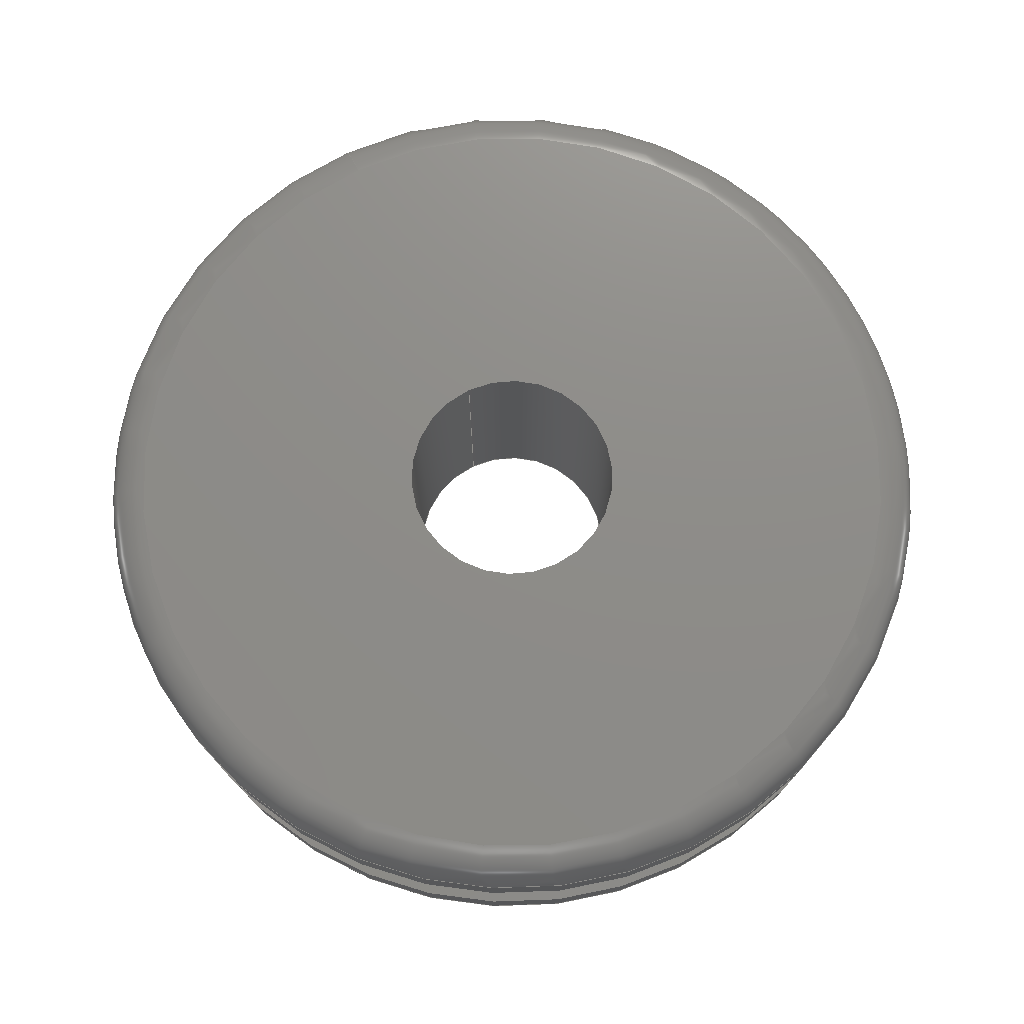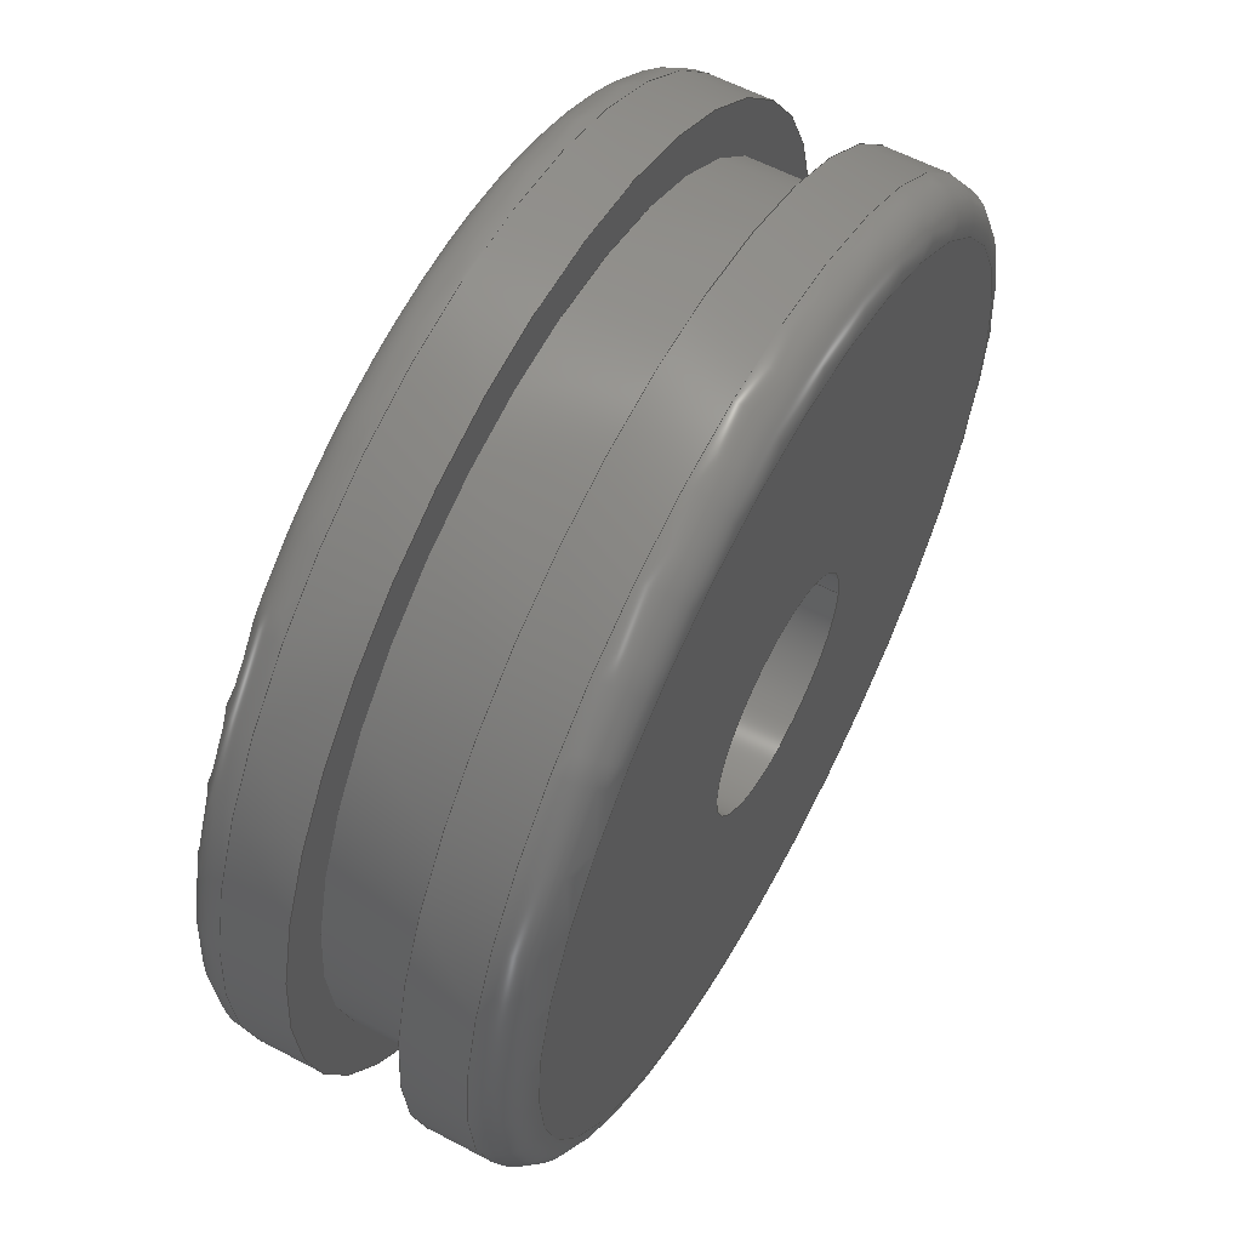
<metadata>
{"format":"step","ext":"stp","renderer":"f3d","projection":"perspective","resolution":1024,"background":"white","views":[{"elev":74.6,"azim":64.3,"up":"+Z"},{"elev":59.4,"azim":118.5,"up":"+Y"}]}
</metadata>
<code>
ISO-10303-21;
DATA;
#1=MECHANICAL_DESIGN_GEOMETRIC_PRESENTATION_REPRESENTATION('',(#4),#358);
#2=SHAPE_REPRESENTATION_RELATIONSHIP('SRR','None',#368,#3);
#3=ADVANCED_BREP_SHAPE_REPRESENTATION('',(#5),#357);
#4=STYLED_ITEM('',(#377),#5);
#5=MANIFOLD_SOLID_BREP('Body1',#182);
#6=FACE_BOUND('',#39,.T.);
#7=FACE_BOUND('',#42,.T.);
#8=FACE_BOUND('',#45,.T.);
#9=FACE_BOUND('',#48,.T.);
#10=PLANE('',#205);
#11=PLANE('',#214);
#12=PLANE('',#220);
#13=PLANE('',#226);
#14=LINE('',#311,#18);
#15=LINE('',#340,#19);
#16=LINE('',#351,#20);
#17=LINE('',#354,#21);
#18=VECTOR('',#244,0.5625);
#19=VECTOR('',#279,0.5625);
#20=VECTOR('',#292,0.5);
#21=VECTOR('',#297,0.1406);
#22=CYLINDRICAL_SURFACE('',#202,0.5625);
#23=CYLINDRICAL_SURFACE('',#217,0.5625);
#24=CYLINDRICAL_SURFACE('',#223,0.5);
#25=CYLINDRICAL_SURFACE('',#227,0.1406);
#26=FACE_OUTER_BOUND('',#36,.T.);
#27=FACE_OUTER_BOUND('',#37,.T.);
#28=FACE_OUTER_BOUND('',#38,.T.);
#29=FACE_OUTER_BOUND('',#40,.T.);
#30=FACE_OUTER_BOUND('',#41,.T.);
#31=FACE_OUTER_BOUND('',#43,.T.);
#32=FACE_OUTER_BOUND('',#44,.T.);
#33=FACE_OUTER_BOUND('',#46,.T.);
#34=FACE_OUTER_BOUND('',#47,.T.);
#35=FACE_OUTER_BOUND('',#49,.T.);
#36=EDGE_LOOP('',(#118,#119,#120,#121,#122,#123));
#37=EDGE_LOOP('',(#124,#125,#126,#127,#128,#129));
#38=EDGE_LOOP('',(#130,#131));
#39=EDGE_LOOP('',(#132,#133));
#40=EDGE_LOOP('',(#134,#135,#136,#137,#138,#139));
#41=EDGE_LOOP('',(#140,#141));
#42=EDGE_LOOP('',(#142,#143));
#43=EDGE_LOOP('',(#144,#145,#146,#147,#148,#149));
#44=EDGE_LOOP('',(#150,#151));
#45=EDGE_LOOP('',(#152,#153));
#46=EDGE_LOOP('',(#154,#155,#156,#157,#158,#159));
#47=EDGE_LOOP('',(#160,#161));
#48=EDGE_LOOP('',(#162,#163));
#49=EDGE_LOOP('',(#164,#165,#166,#167,#168,#169));
#50=CIRCLE('',#197,0.5125);
#51=CIRCLE('',#198,0.05);
#52=CIRCLE('',#199,0.5625);
#53=CIRCLE('',#200,0.5625);
#54=CIRCLE('',#201,0.5125);
#55=CIRCLE('',#203,0.5625);
#56=CIRCLE('',#204,0.5625);
#57=CIRCLE('',#206,0.1406);
#58=CIRCLE('',#207,0.1406);
#59=CIRCLE('',#209,0.5625);
#60=CIRCLE('',#210,0.05);
#61=CIRCLE('',#211,0.5125);
#62=CIRCLE('',#212,0.5125);
#63=CIRCLE('',#213,0.5625);
#64=CIRCLE('',#215,0.1406);
#65=CIRCLE('',#216,0.1406);
#66=CIRCLE('',#218,0.5625);
#67=CIRCLE('',#219,0.5625);
#68=CIRCLE('',#221,0.5);
#69=CIRCLE('',#222,0.5);
#70=CIRCLE('',#224,0.5);
#71=CIRCLE('',#225,0.5);
#72=VERTEX_POINT('',#300);
#73=VERTEX_POINT('',#301);
#74=VERTEX_POINT('',#303);
#75=VERTEX_POINT('',#305);
#76=VERTEX_POINT('',#310);
#77=VERTEX_POINT('',#312);
#78=VERTEX_POINT('',#316);
#79=VERTEX_POINT('',#317);
#80=VERTEX_POINT('',#321);
#81=VERTEX_POINT('',#322);
#82=VERTEX_POINT('',#324);
#83=VERTEX_POINT('',#326);
#84=VERTEX_POINT('',#331);
#85=VERTEX_POINT('',#332);
#86=VERTEX_POINT('',#336);
#87=VERTEX_POINT('',#337);
#88=VERTEX_POINT('',#342);
#89=VERTEX_POINT('',#343);
#90=VERTEX_POINT('',#347);
#91=VERTEX_POINT('',#348);
#92=EDGE_CURVE('',#72,#73,#50,.T.);
#93=EDGE_CURVE('',#73,#74,#51,.T.);
#94=EDGE_CURVE('',#74,#75,#52,.T.);
#95=EDGE_CURVE('',#75,#74,#53,.T.);
#96=EDGE_CURVE('',#73,#72,#54,.T.);
#97=EDGE_CURVE('',#74,#76,#14,.T.);
#98=EDGE_CURVE('',#76,#77,#55,.T.);
#99=EDGE_CURVE('',#77,#76,#56,.T.);
#100=EDGE_CURVE('',#78,#79,#57,.T.);
#101=EDGE_CURVE('',#79,#78,#58,.T.);
#102=EDGE_CURVE('',#80,#81,#59,.T.);
#103=EDGE_CURVE('',#81,#82,#60,.T.);
#104=EDGE_CURVE('',#82,#83,#61,.T.);
#105=EDGE_CURVE('',#83,#82,#62,.T.);
#106=EDGE_CURVE('',#81,#80,#63,.T.);
#107=EDGE_CURVE('',#84,#85,#64,.T.);
#108=EDGE_CURVE('',#85,#84,#65,.T.);
#109=EDGE_CURVE('',#86,#87,#66,.T.);
#110=EDGE_CURVE('',#87,#86,#67,.T.);
#111=EDGE_CURVE('',#87,#81,#15,.T.);
#112=EDGE_CURVE('',#88,#89,#68,.T.);
#113=EDGE_CURVE('',#89,#88,#69,.T.);
#114=EDGE_CURVE('',#90,#91,#70,.T.);
#115=EDGE_CURVE('',#91,#90,#71,.T.);
#116=EDGE_CURVE('',#91,#89,#16,.T.);
#117=EDGE_CURVE('',#79,#85,#17,.T.);
#118=ORIENTED_EDGE('',*,*,#92,.T.);
#119=ORIENTED_EDGE('',*,*,#93,.T.);
#120=ORIENTED_EDGE('',*,*,#94,.T.);
#121=ORIENTED_EDGE('',*,*,#95,.T.);
#122=ORIENTED_EDGE('',*,*,#93,.F.);
#123=ORIENTED_EDGE('',*,*,#96,.T.);
#124=ORIENTED_EDGE('',*,*,#95,.F.);
#125=ORIENTED_EDGE('',*,*,#94,.F.);
#126=ORIENTED_EDGE('',*,*,#97,.T.);
#127=ORIENTED_EDGE('',*,*,#98,.T.);
#128=ORIENTED_EDGE('',*,*,#99,.T.);
#129=ORIENTED_EDGE('',*,*,#97,.F.);
#130=ORIENTED_EDGE('',*,*,#92,.F.);
#131=ORIENTED_EDGE('',*,*,#96,.F.);
#132=ORIENTED_EDGE('',*,*,#100,.F.);
#133=ORIENTED_EDGE('',*,*,#101,.F.);
#134=ORIENTED_EDGE('',*,*,#102,.T.);
#135=ORIENTED_EDGE('',*,*,#103,.T.);
#136=ORIENTED_EDGE('',*,*,#104,.T.);
#137=ORIENTED_EDGE('',*,*,#105,.T.);
#138=ORIENTED_EDGE('',*,*,#103,.F.);
#139=ORIENTED_EDGE('',*,*,#106,.T.);
#140=ORIENTED_EDGE('',*,*,#105,.F.);
#141=ORIENTED_EDGE('',*,*,#104,.F.);
#142=ORIENTED_EDGE('',*,*,#107,.T.);
#143=ORIENTED_EDGE('',*,*,#108,.T.);
#144=ORIENTED_EDGE('',*,*,#109,.F.);
#145=ORIENTED_EDGE('',*,*,#110,.F.);
#146=ORIENTED_EDGE('',*,*,#111,.T.);
#147=ORIENTED_EDGE('',*,*,#102,.F.);
#148=ORIENTED_EDGE('',*,*,#106,.F.);
#149=ORIENTED_EDGE('',*,*,#111,.F.);
#150=ORIENTED_EDGE('',*,*,#109,.T.);
#151=ORIENTED_EDGE('',*,*,#110,.T.);
#152=ORIENTED_EDGE('',*,*,#112,.F.);
#153=ORIENTED_EDGE('',*,*,#113,.F.);
#154=ORIENTED_EDGE('',*,*,#114,.F.);
#155=ORIENTED_EDGE('',*,*,#115,.F.);
#156=ORIENTED_EDGE('',*,*,#116,.T.);
#157=ORIENTED_EDGE('',*,*,#113,.T.);
#158=ORIENTED_EDGE('',*,*,#112,.T.);
#159=ORIENTED_EDGE('',*,*,#116,.F.);
#160=ORIENTED_EDGE('',*,*,#99,.F.);
#161=ORIENTED_EDGE('',*,*,#98,.F.);
#162=ORIENTED_EDGE('',*,*,#114,.T.);
#163=ORIENTED_EDGE('',*,*,#115,.T.);
#164=ORIENTED_EDGE('',*,*,#100,.T.);
#165=ORIENTED_EDGE('',*,*,#117,.T.);
#166=ORIENTED_EDGE('',*,*,#107,.F.);
#167=ORIENTED_EDGE('',*,*,#108,.F.);
#168=ORIENTED_EDGE('',*,*,#117,.F.);
#169=ORIENTED_EDGE('',*,*,#101,.T.);
#170=TOROIDAL_SURFACE('',#196,0.5125,0.05);
#171=TOROIDAL_SURFACE('',#208,0.5125,0.05);
#172=ADVANCED_FACE('',(#26),#170,.T.);
#173=ADVANCED_FACE('',(#27),#22,.T.);
#174=ADVANCED_FACE('',(#28,#6),#10,.T.);
#175=ADVANCED_FACE('',(#29),#171,.T.);
#176=ADVANCED_FACE('',(#30,#7),#11,.T.);
#177=ADVANCED_FACE('',(#31),#23,.T.);
#178=ADVANCED_FACE('',(#32,#8),#12,.T.);
#179=ADVANCED_FACE('',(#33),#24,.T.);
#180=ADVANCED_FACE('',(#34,#9),#13,.T.);
#181=ADVANCED_FACE('',(#35),#25,.F.);
#182=CLOSED_SHELL('',(#172,#173,#174,#175,#176,#177,#178,#179,#180,#181));
#183=DERIVED_UNIT_ELEMENT(#185,1);
#184=DERIVED_UNIT_ELEMENT(#362,3);
#185=(
MASS_UNIT()
NAMED_UNIT(*)
SI_UNIT(.KILO.,.GRAM.)
);
#186=DERIVED_UNIT((#183,#184));
#187=MEASURE_REPRESENTATION_ITEM('density measure',
POSITIVE_RATIO_MEASURE(7850),#186);
#188=PROPERTY_DEFINITION_REPRESENTATION(#193,#190);
#189=PROPERTY_DEFINITION_REPRESENTATION(#194,#191);
#190=REPRESENTATION('material name',(#192),#357);
#191=REPRESENTATION('density',(#187),#357);
#192=DESCRIPTIVE_REPRESENTATION_ITEM('Steel','Steel');
#193=PROPERTY_DEFINITION('material property','material name',#370);
#194=PROPERTY_DEFINITION('material property','density of part',#370);
#195=AXIS2_PLACEMENT_3D('placement',#298,#228,#229);
#196=AXIS2_PLACEMENT_3D('',#299,#230,#231);
#197=AXIS2_PLACEMENT_3D('',#302,#232,#233);
#198=AXIS2_PLACEMENT_3D('',#304,#234,#235);
#199=AXIS2_PLACEMENT_3D('',#306,#236,#237);
#200=AXIS2_PLACEMENT_3D('',#307,#238,#239);
#201=AXIS2_PLACEMENT_3D('',#308,#240,#241);
#202=AXIS2_PLACEMENT_3D('',#309,#242,#243);
#203=AXIS2_PLACEMENT_3D('',#313,#245,#246);
#204=AXIS2_PLACEMENT_3D('',#314,#247,#248);
#205=AXIS2_PLACEMENT_3D('',#315,#249,#250);
#206=AXIS2_PLACEMENT_3D('',#318,#251,#252);
#207=AXIS2_PLACEMENT_3D('',#319,#253,#254);
#208=AXIS2_PLACEMENT_3D('',#320,#255,#256);
#209=AXIS2_PLACEMENT_3D('',#323,#257,#258);
#210=AXIS2_PLACEMENT_3D('',#325,#259,#260);
#211=AXIS2_PLACEMENT_3D('',#327,#261,#262);
#212=AXIS2_PLACEMENT_3D('',#328,#263,#264);
#213=AXIS2_PLACEMENT_3D('',#329,#265,#266);
#214=AXIS2_PLACEMENT_3D('',#330,#267,#268);
#215=AXIS2_PLACEMENT_3D('',#333,#269,#270);
#216=AXIS2_PLACEMENT_3D('',#334,#271,#272);
#217=AXIS2_PLACEMENT_3D('',#335,#273,#274);
#218=AXIS2_PLACEMENT_3D('',#338,#275,#276);
#219=AXIS2_PLACEMENT_3D('',#339,#277,#278);
#220=AXIS2_PLACEMENT_3D('',#341,#280,#281);
#221=AXIS2_PLACEMENT_3D('',#344,#282,#283);
#222=AXIS2_PLACEMENT_3D('',#345,#284,#285);
#223=AXIS2_PLACEMENT_3D('',#346,#286,#287);
#224=AXIS2_PLACEMENT_3D('',#349,#288,#289);
#225=AXIS2_PLACEMENT_3D('',#350,#290,#291);
#226=AXIS2_PLACEMENT_3D('',#352,#293,#294);
#227=AXIS2_PLACEMENT_3D('',#353,#295,#296);
#228=DIRECTION('axis',(0,0,1));
#229=DIRECTION('refdir',(1,0,0));
#230=DIRECTION('center_axis',(-1.647e-15,0,1));
#231=DIRECTION('ref_axis',(1,0,1.628e-15));
#232=DIRECTION('center_axis',(1.647e-15,0,-1));
#233=DIRECTION('ref_axis',(-1,1.225e-16,-1.647e-15));
#234=DIRECTION('center_axis',(1.225e-16,-1,2.017e-31));
#235=DIRECTION('ref_axis',(-1,-1.225e-16,-1.632e-15));
#236=DIRECTION('center_axis',(-1.647e-15,0,1));
#237=DIRECTION('ref_axis',(-1,1.225e-16,-1.651e-15));
#238=DIRECTION('center_axis',(-1.647e-15,0,1));
#239=DIRECTION('ref_axis',(-1,1.225e-16,-1.651e-15));
#240=DIRECTION('center_axis',(1.647e-15,0,-1));
#241=DIRECTION('ref_axis',(-1,1.225e-16,-1.647e-15));
#242=DIRECTION('center_axis',(-1.647e-15,0,1));
#243=DIRECTION('ref_axis',(1,0,1.632e-15));
#244=DIRECTION('',(1.647e-15,0,-1));
#245=DIRECTION('center_axis',(-1.647e-15,0,1));
#246=DIRECTION('ref_axis',(1,0,1.647e-15));
#247=DIRECTION('center_axis',(-1.647e-15,0,1));
#248=DIRECTION('ref_axis',(1,0,1.647e-15));
#249=DIRECTION('center_axis',(-1.647e-15,0,1));
#250=DIRECTION('ref_axis',(1,0,1.647e-15));
#251=DIRECTION('center_axis',(-1.647e-15,0,1));
#252=DIRECTION('ref_axis',(1,0,1.647e-15));
#253=DIRECTION('center_axis',(-1.647e-15,0,1));
#254=DIRECTION('ref_axis',(1,0,1.647e-15));
#255=DIRECTION('center_axis',(-1.647e-15,0,1));
#256=DIRECTION('ref_axis',(1,0,1.628e-15));
#257=DIRECTION('center_axis',(1.647e-15,0,-1));
#258=DIRECTION('ref_axis',(-1,1.225e-16,-1.651e-15));
#259=DIRECTION('center_axis',(1.225e-16,-1,2.017e-31));
#260=DIRECTION('ref_axis',(-1,-1.225e-16,-1.632e-15));
#261=DIRECTION('center_axis',(-1.647e-15,0,1));
#262=DIRECTION('ref_axis',(-1,1.225e-16,-1.647e-15));
#263=DIRECTION('center_axis',(-1.647e-15,0,1));
#264=DIRECTION('ref_axis',(-1,1.225e-16,-1.647e-15));
#265=DIRECTION('center_axis',(1.647e-15,0,-1));
#266=DIRECTION('ref_axis',(-1,1.225e-16,-1.651e-15));
#267=DIRECTION('center_axis',(1.647e-15,0,-1));
#268=DIRECTION('ref_axis',(-1,0,-1.647e-15));
#269=DIRECTION('center_axis',(-1.647e-15,0,1));
#270=DIRECTION('ref_axis',(1,0,1.647e-15));
#271=DIRECTION('center_axis',(-1.647e-15,0,1));
#272=DIRECTION('ref_axis',(1,0,1.647e-15));
#273=DIRECTION('center_axis',(-1.647e-15,0,1));
#274=DIRECTION('ref_axis',(1,0,1.632e-15));
#275=DIRECTION('center_axis',(-1.647e-15,0,1));
#276=DIRECTION('ref_axis',(1,0,1.647e-15));
#277=DIRECTION('center_axis',(-1.647e-15,0,1));
#278=DIRECTION('ref_axis',(1,0,1.647e-15));
#279=DIRECTION('',(1.647e-15,0,-1));
#280=DIRECTION('center_axis',(-1.647e-15,0,1));
#281=DIRECTION('ref_axis',(1,0,1.647e-15));
#282=DIRECTION('center_axis',(-1.647e-15,0,1));
#283=DIRECTION('ref_axis',(1,0,1.647e-15));
#284=DIRECTION('center_axis',(-1.647e-15,0,1));
#285=DIRECTION('ref_axis',(1,0,1.647e-15));
#286=DIRECTION('center_axis',(-1.647e-15,0,1));
#287=DIRECTION('ref_axis',(1,0,1.632e-15));
#288=DIRECTION('center_axis',(-1.647e-15,0,1));
#289=DIRECTION('ref_axis',(1,0,1.647e-15));
#290=DIRECTION('center_axis',(-1.647e-15,0,1));
#291=DIRECTION('ref_axis',(1,0,1.647e-15));
#292=DIRECTION('',(1.647e-15,0,-1));
#293=DIRECTION('center_axis',(1.647e-15,0,-1));
#294=DIRECTION('ref_axis',(-1,0,-1.647e-15));
#295=DIRECTION('center_axis',(-1.647e-15,0,1));
#296=DIRECTION('ref_axis',(1,0,1.632e-15));
#297=DIRECTION('',(1.647e-15,0,-1));
#298=CARTESIAN_POINT('',(0,0,0));
#299=CARTESIAN_POINT('Origin',(-5.692e-16,0,0.1375));
#300=CARTESIAN_POINT('',(0.5125,-1.255e-16,0.1875));
#301=CARTESIAN_POINT('',(-0.5125,-6.276e-17,0.1875));
#302=CARTESIAN_POINT('Origin',(-6.516e-16,0,0.1875));
#303=CARTESIAN_POINT('',(-0.5625,-6.889e-17,0.1375));
#304=CARTESIAN_POINT('Origin',(-0.5125,-6.276e-17,
0.1375));
#305=CARTESIAN_POINT('',(0.5625,-9.705e-33,0.1375));
#306=CARTESIAN_POINT('Origin',(-5.692e-16,0,0.1375));
#307=CARTESIAN_POINT('Origin',(-5.692e-16,0,0.1375));
#308=CARTESIAN_POINT('Origin',(-6.516e-16,0,0.1875));
#309=CARTESIAN_POINT('Origin',(-5.486e-16,0,0.125));
#310=CARTESIAN_POINT('',(-0.5625,-6.889e-17,0.0625));
#311=CARTESIAN_POINT('',(-0.5625,-6.889e-17,0.125));
#312=CARTESIAN_POINT('',(0.5625,0,0.0625));
#313=CARTESIAN_POINT('Origin',(-4.456e-16,0,0.0625));
#314=CARTESIAN_POINT('Origin',(-4.456e-16,0,0.0625));
#315=CARTESIAN_POINT('Origin',(0.1406,0,0.1875));
#316=CARTESIAN_POINT('',(0.1406,0,0.1875));
#317=CARTESIAN_POINT('',(-0.1406,-1.722e-17,0.1875));
#318=CARTESIAN_POINT('Origin',(-6.516e-16,0,0.1875));
#319=CARTESIAN_POINT('Origin',(-6.516e-16,0,0.1875));
#320=CARTESIAN_POINT('Origin',(-1.162e-16,0,-0.1375));
#321=CARTESIAN_POINT('',(0.5625,-1.378e-16,-0.1375));
#322=CARTESIAN_POINT('',(-0.5625,-6.889e-17,-0.1375));
#323=CARTESIAN_POINT('Origin',(-1.162e-16,0,-0.1375));
#324=CARTESIAN_POINT('',(-0.5125,-6.276e-17,-0.1875));
#325=CARTESIAN_POINT('Origin',(-0.5125,-6.276e-17,-0.1375));
#326=CARTESIAN_POINT('',(0.5125,0,-0.1875));
#327=CARTESIAN_POINT('Origin',(-3.379e-17,0,-0.1875));
#328=CARTESIAN_POINT('Origin',(-3.379e-17,0,-0.1875));
#329=CARTESIAN_POINT('Origin',(-1.162e-16,0,-0.1375));
#330=CARTESIAN_POINT('Origin',(0.5625,0,-0.1875));
#331=CARTESIAN_POINT('',(0.1406,0,-0.1875));
#332=CARTESIAN_POINT('',(-0.1406,-1.722e-17,-0.1875));
#333=CARTESIAN_POINT('Origin',(-3.379e-17,0,-0.1875));
#334=CARTESIAN_POINT('Origin',(-3.379e-17,0,-0.1875));
#335=CARTESIAN_POINT('Origin',(-1.368e-16,0,-0.125));
#336=CARTESIAN_POINT('',(0.5625,0,-0.0625));
#337=CARTESIAN_POINT('',(-0.5625,-6.889e-17,-0.0625));
#338=CARTESIAN_POINT('Origin',(-2.397e-16,0,-0.0625));
#339=CARTESIAN_POINT('Origin',(-2.397e-16,0,-0.0625));
#340=CARTESIAN_POINT('',(-0.5625,-6.889e-17,-0.125));
#341=CARTESIAN_POINT('Origin',(0.5,0,-0.0625));
#342=CARTESIAN_POINT('',(0.5,0,-0.0625));
#343=CARTESIAN_POINT('',(-0.5,-6.123e-17,-0.0625));
#344=CARTESIAN_POINT('Origin',(-2.397e-16,0,-0.0625));
#345=CARTESIAN_POINT('Origin',(-2.397e-16,0,-0.0625));
#346=CARTESIAN_POINT('Origin',(-3.427e-16,0,-2.295e-15));
#347=CARTESIAN_POINT('',(0.5,0,0.0625));
#348=CARTESIAN_POINT('',(-0.5,-6.123e-17,0.0625));
#349=CARTESIAN_POINT('Origin',(-4.456e-16,0,0.0625));
#350=CARTESIAN_POINT('Origin',(-4.456e-16,0,0.0625));
#351=CARTESIAN_POINT('',(-0.5,-6.123e-17,-3.111e-15));
#352=CARTESIAN_POINT('Origin',(0.5625,0,0.0625));
#353=CARTESIAN_POINT('Origin',(-3.427e-16,0,-1.049e-15));
#354=CARTESIAN_POINT('',(-0.1406,-1.722e-17,-1.279e-15));
#355=UNCERTAINTY_MEASURE_WITH_UNIT(LENGTH_MEASURE(0.0003937),
#360,'DISTANCE_ACCURACY_VALUE',
'Maximum model space distance between geometric entities at asserted c
onnectivities');
#356=UNCERTAINTY_MEASURE_WITH_UNIT(LENGTH_MEASURE(0.0003937),
#360,'DISTANCE_ACCURACY_VALUE',
'Maximum model space distance between geometric entities at asserted c
onnectivities');
#357=(
GEOMETRIC_REPRESENTATION_CONTEXT(3)
GLOBAL_UNCERTAINTY_ASSIGNED_CONTEXT((#355))
GLOBAL_UNIT_ASSIGNED_CONTEXT((#360,#365,#364))
REPRESENTATION_CONTEXT('','3D')
);
#358=(
GEOMETRIC_REPRESENTATION_CONTEXT(3)
GLOBAL_UNCERTAINTY_ASSIGNED_CONTEXT((#356))
GLOBAL_UNIT_ASSIGNED_CONTEXT((#360,#365,#364))
REPRESENTATION_CONTEXT('','3D')
);
#359=DIMENSIONAL_EXPONENTS(1,0,0,0,0,0,0);
#360=(
CONVERSION_BASED_UNIT('inch',#363)
LENGTH_UNIT()
NAMED_UNIT(#359)
);
#361=(
LENGTH_UNIT()
NAMED_UNIT(*)
SI_UNIT(.MILLI.,.METRE.)
);
#362=(
LENGTH_UNIT()
NAMED_UNIT(*)
SI_UNIT($,.METRE.)
);
#363=LENGTH_MEASURE_WITH_UNIT(LENGTH_MEASURE(25.4),#361);
#364=(
NAMED_UNIT(*)
SI_UNIT($,.STERADIAN.)
SOLID_ANGLE_UNIT()
);
#365=(
NAMED_UNIT(*)
PLANE_ANGLE_UNIT()
SI_UNIT($,.RADIAN.)
);
#366=SHAPE_DEFINITION_REPRESENTATION(#367,#368);
#367=PRODUCT_DEFINITION_SHAPE('',$,#370);
#368=SHAPE_REPRESENTATION('',(#195),#357);
#369=PRODUCT_DEFINITION_CONTEXT('part definition',#374,'design');
#370=PRODUCT_DEFINITION('(Unsaved)','(Unsaved)',#371,#369);
#371=PRODUCT_DEFINITION_FORMATION('',$,#376);
#372=PRODUCT_RELATED_PRODUCT_CATEGORY('(Unsaved)','(Unsaved)',(#376));
#373=APPLICATION_PROTOCOL_DEFINITION('international standard',
'automotive_design',2009,#374);
#374=APPLICATION_CONTEXT(
'Core Data for Automotive Mechanical Design Process');
#375=PRODUCT_CONTEXT('part definition',#374,'mechanical');
#376=PRODUCT('(Unsaved)','(Unsaved)',$,(#375));
#377=PRESENTATION_STYLE_ASSIGNMENT((#378));
#378=SURFACE_STYLE_USAGE(.BOTH.,#379);
#379=SURFACE_SIDE_STYLE('',(#380));
#380=SURFACE_STYLE_FILL_AREA(#381);
#381=FILL_AREA_STYLE('Steel - Satin',(#382));
#382=FILL_AREA_STYLE_COLOUR('Steel - Satin',#383);
#383=COLOUR_RGB('Steel - Satin',0.6275,0.6275,0.6275);
ENDSEC;
END-ISO-10303-21;

</code>
